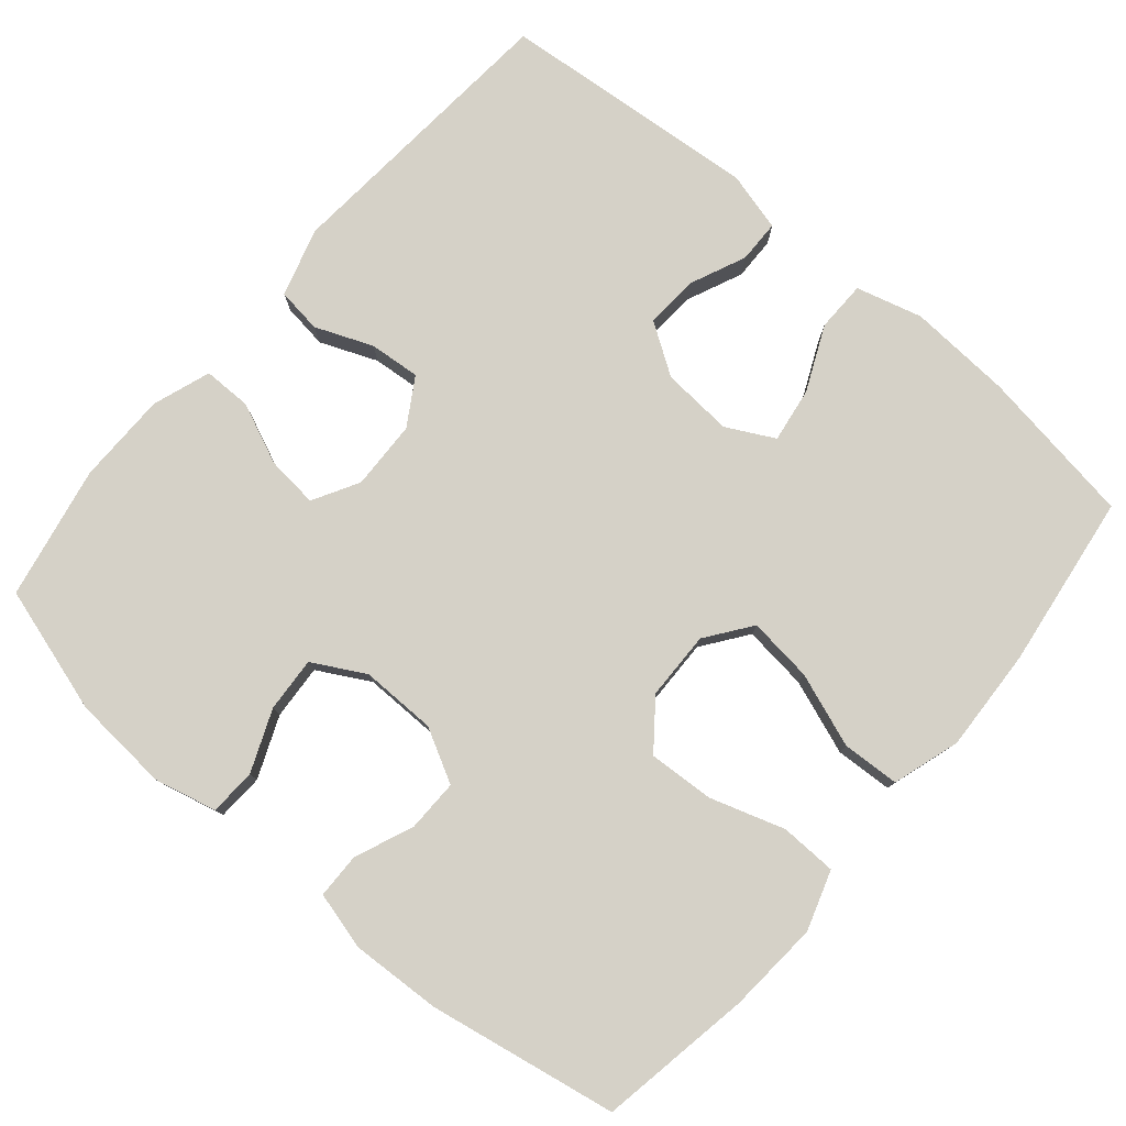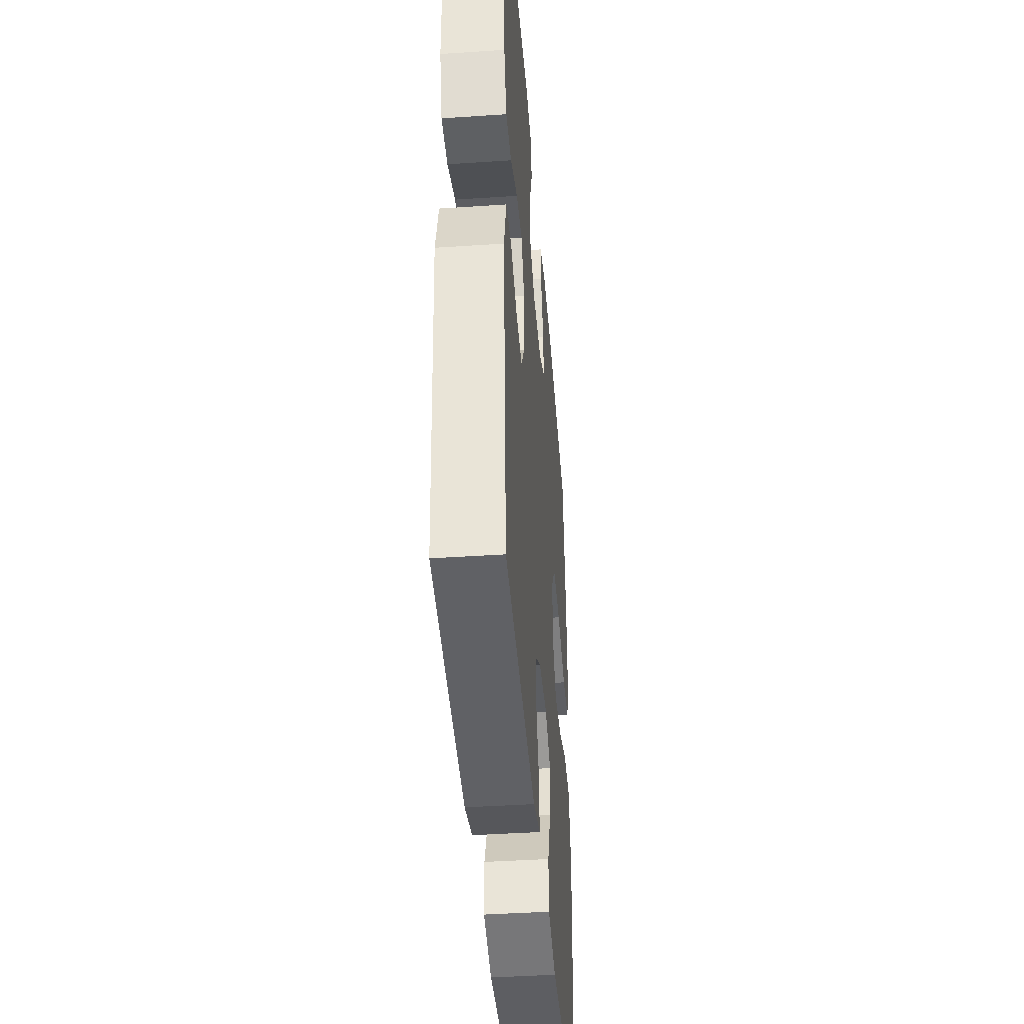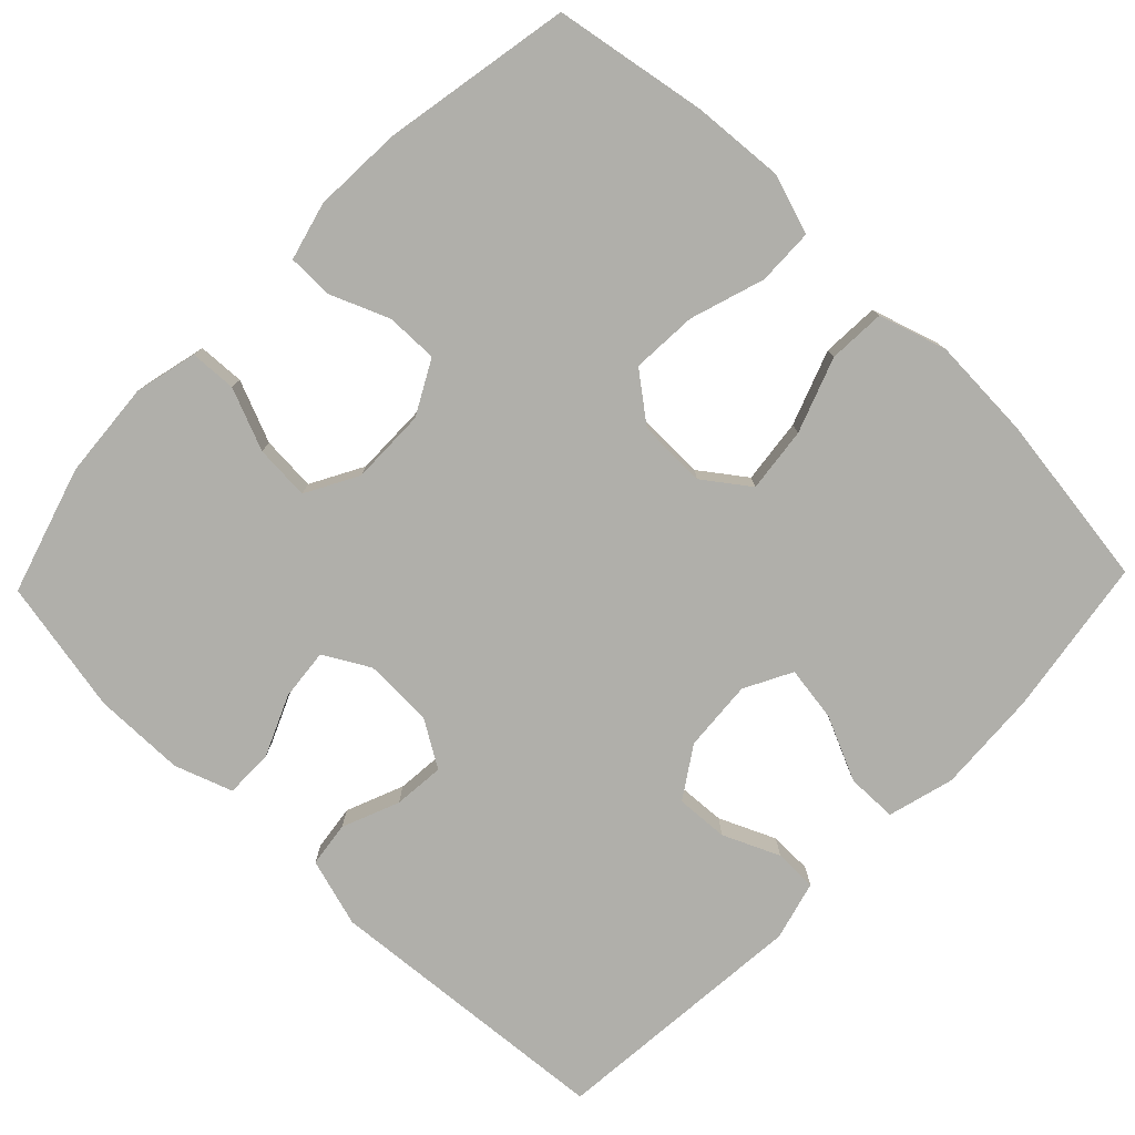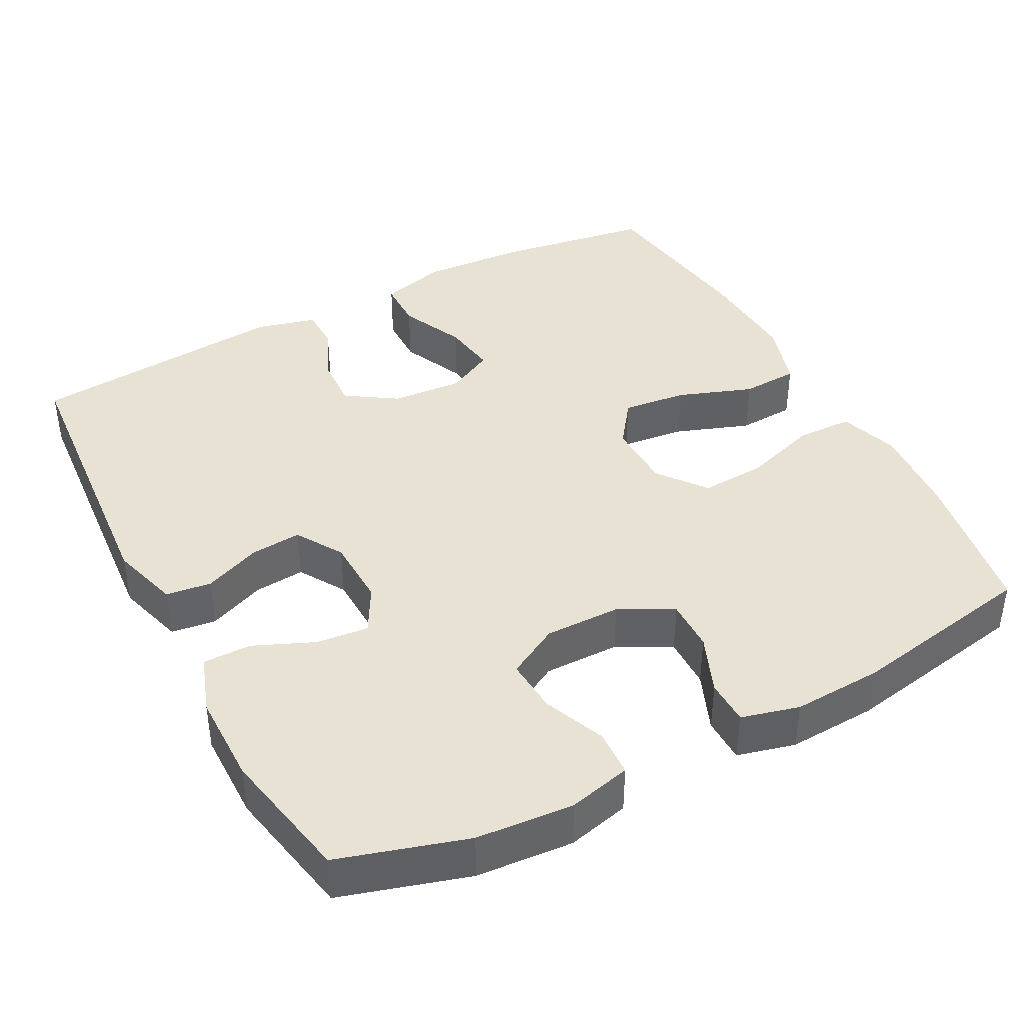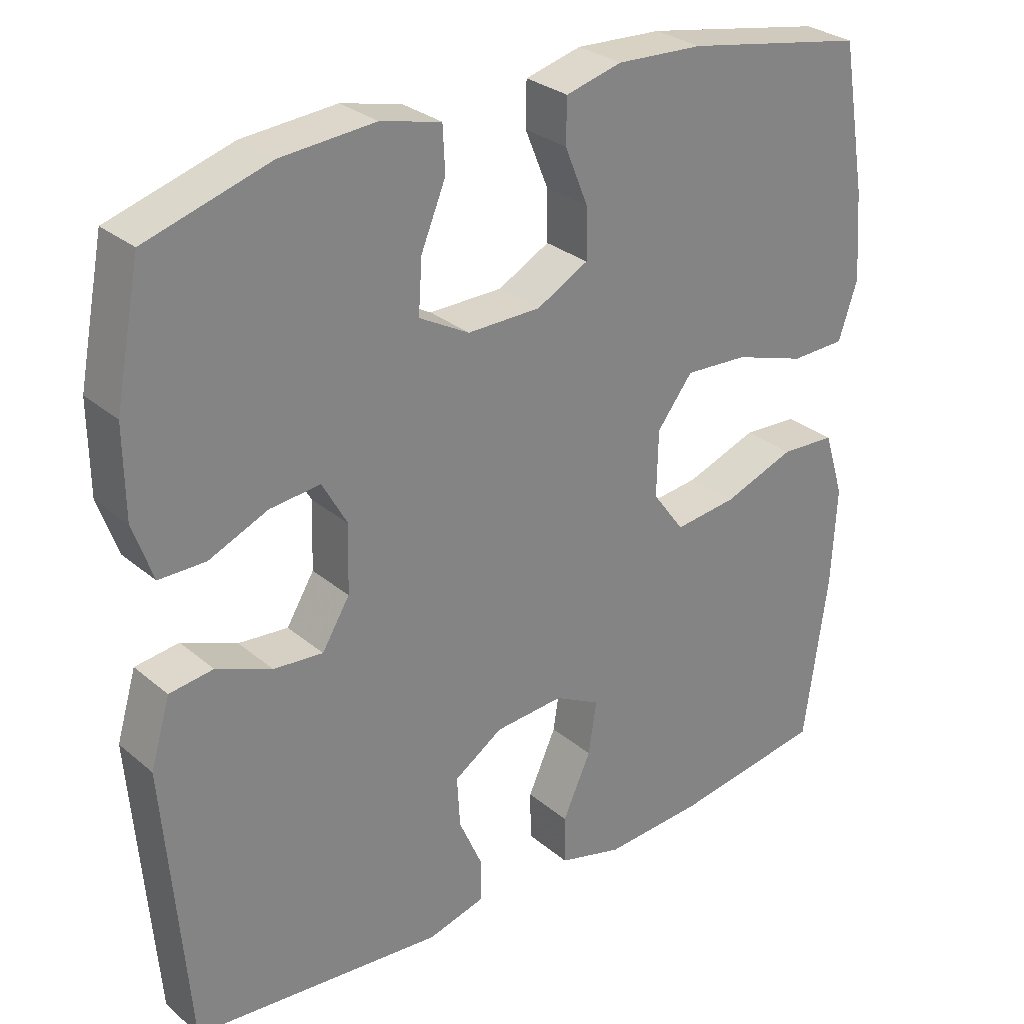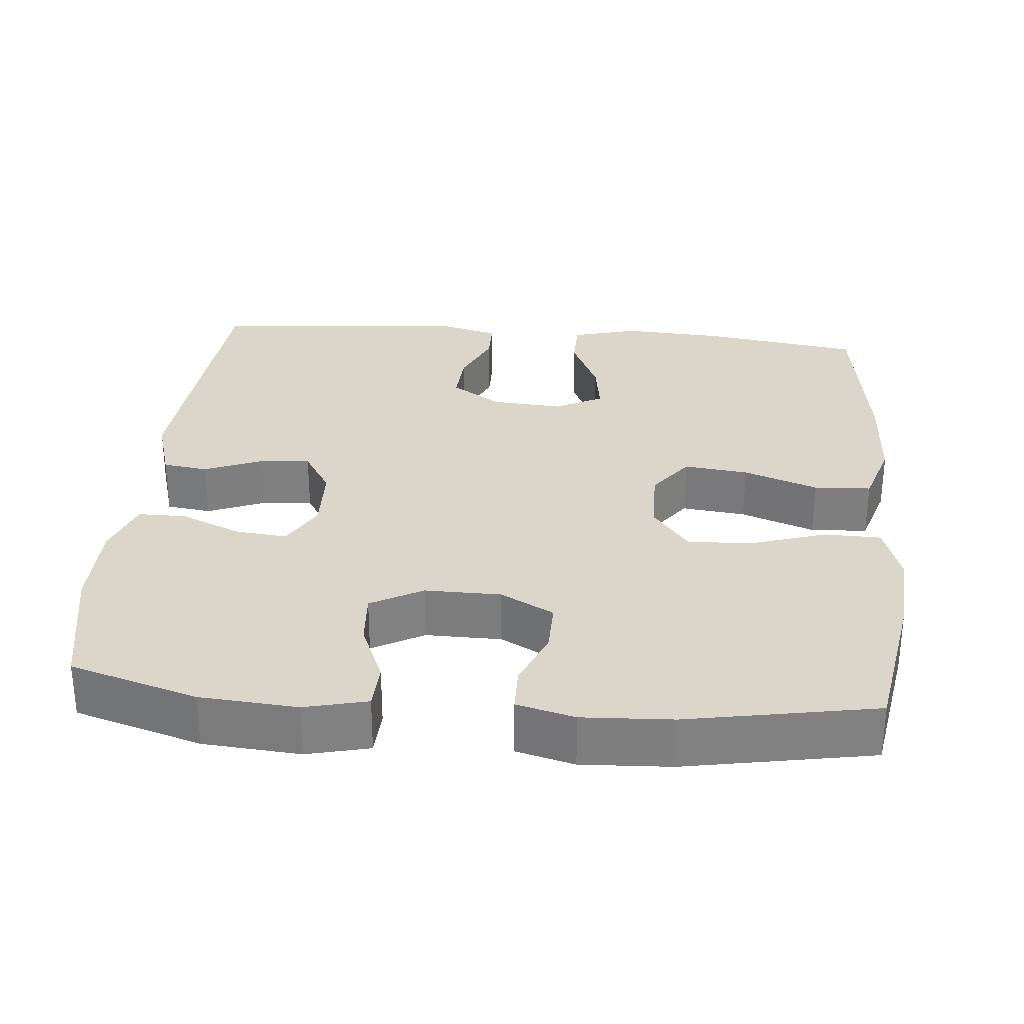
<metadata>
{"format":"obj","ext":"obj","renderer":"f3d","projection":"perspective","resolution":1024,"background":"white","views":[{"elev":78.9,"azim":40.4,"up":"+Y"},{"elev":-42.2,"azim":-85.4,"up":"+Z"},{"elev":-78.0,"azim":46.0,"up":"+Y"},{"elev":40.7,"azim":-27.9,"up":"+Y"},{"elev":29.1,"azim":-39.2,"up":"+Z"},{"elev":30.0,"azim":5.1,"up":"+Y"}]}
</metadata>
<code>
v 0.5 0.07 0.5
v 0.535 0.07 0.297
v 0.544 0.07 0.175
v 0.518 0.07 0.096
v 0.443 0.07 0.094
v 0.344 0.07 0.126
v 0.257 0.07 0.131
v 0.208 0.07 0.068
v 0.206 0.07 -0.023
v 0.25 0.07 -0.083
v 0.336 0.07 -0.073
v 0.435 0.07 -0.037
v 0.511 0.07 -0.041
v 0.539 0.07 -0.131
v 0.532 0.07 -0.268
v 0.5 0.07 -0.5
v 0.29 0.07 -0.532
v 0.153 0.07 -0.54
v 0.065 0.07 -0.516
v 0.064 0.07 -0.449
v 0.103 0.07 -0.363
v 0.114 0.07 -0.29
v 0.051 0.07 -0.257
v -0.044 0.07 -0.264
v -0.111 0.07 -0.308
v -0.107 0.07 -0.378
v -0.074 0.07 -0.453
v -0.075 0.07 -0.51
v -0.154 0.07 -0.531
v -0.5 0.07 -0.5
v -0.531 0.07 -0.112
v -0.504 0.07 -0.021
v -0.444 0.07 -0.013
v -0.368 0.07 -0.044
v -0.3 0.07 -0.05
v -0.262 0.07 0.012
v -0.259 0.07 0.104
v -0.293 0.07 0.165
v -0.362 0.07 0.158
v -0.443 0.07 0.123
v -0.507 0.07 0.123
v -0.534 0.07 0.2
v -0.535 0.07 0.322
v -0.5 0.07 0.5
v -0.331 0.07 0.551
v -0.202 0.07 0.561
v -0.119 0.07 0.541
v -0.116 0.07 0.479
v -0.15 0.07 0.397
v -0.155 0.07 0.324
v -0.086 0.07 0.286
v 0.015 0.07 0.287
v 0.086 0.07 0.325
v 0.085 0.07 0.394
v 0.053 0.07 0.472
v 0.054 0.07 0.532
v 0.131 0.07 0.552
v 0.25 0.07 0.546
v 0.5 0 0.5
v 0.535 0 0.297
v 0.544 0 0.175
v 0.518 0 0.096
v 0.443 0 0.094
v 0.344 0 0.126
v 0.257 0 0.131
v 0.208 0 0.068
v 0.206 0 -0.023
v 0.25 0 -0.083
v 0.336 0 -0.073
v 0.435 0 -0.037
v 0.511 0 -0.041
v 0.539 0 -0.131
v 0.532 0 -0.268
v 0.5 0 -0.5
v 0.29 0 -0.532
v 0.153 0 -0.54
v 0.065 0 -0.516
v 0.064 0 -0.449
v 0.103 0 -0.363
v 0.114 0 -0.29
v 0.051 0 -0.257
v -0.044 0 -0.264
v -0.111 0 -0.308
v -0.107 0 -0.378
v -0.074 0 -0.453
v -0.075 0 -0.51
v -0.154 0 -0.531
v -0.5 0 -0.5
v -0.531 0 -0.112
v -0.504 0 -0.021
v -0.444 0 -0.013
v -0.368 0 -0.044
v -0.3 0 -0.05
v -0.262 0 0.012
v -0.259 0 0.104
v -0.293 0 0.165
v -0.362 0 0.158
v -0.443 0 0.123
v -0.507 0 0.123
v -0.534 0 0.2
v -0.535 0 0.322
v -0.5 0 0.5
v -0.331 0 0.551
v -0.202 0 0.561
v -0.119 0 0.541
v -0.116 0 0.479
v -0.15 0 0.397
v -0.155 0 0.324
v -0.086 0 0.286
v 0.015 0 0.287
v 0.086 0 0.325
v 0.085 0 0.394
v 0.053 0 0.472
v 0.054 0 0.532
v 0.131 0 0.552
v 0.25 0 0.546
f 54 55 56 57
f 53 54 57 58
f 46 47 48 49
f 46 49 50
f 45 46 50
f 44 45 50
f 43 44 50 51
f 39 40 41 42
f 38 39 42 43
f 31 32 33 34
f 31 34 35
f 30 31 35
f 29 30 35 36
f 26 27 28 29
f 25 26 29 36
f 18 19 20 21
f 18 21 22
f 17 18 22
f 16 17 22
f 15 16 22
f 14 15 22 23
f 11 12 13 14
f 10 11 14 23
f 3 4 5 6
f 3 6 7
f 2 3 7
f 53 58 1 2
f 52 53 2 7
f 51 52 7 8
f 38 43 51 8
f 37 38 8 9
f 24 25 36 37
f 23 24 37
f 9 10 23 37
f 115 114 113 112
f 116 115 112 111
f 107 106 105 104
f 108 107 104
f 108 104 103
f 108 103 102
f 109 108 102 101
f 100 99 98 97
f 101 100 97 96
f 92 91 90 89
f 93 92 89
f 93 89 88
f 94 93 88 87
f 87 86 85 84
f 94 87 84 83
f 79 78 77 76
f 80 79 76
f 80 76 75
f 80 75 74
f 80 74 73
f 81 80 73 72
f 72 71 70 69
f 81 72 69 68
f 64 63 62 61
f 65 64 61
f 65 61 60
f 60 59 116 111
f 65 60 111 110
f 66 65 110 109
f 66 109 101 96
f 67 66 96 95
f 95 94 83 82
f 95 82 81
f 95 81 68 67
f 1 59 60 2
f 2 60 61 3
f 3 61 62 4
f 4 62 63 5
f 5 63 64 6
f 6 64 65 7
f 7 65 66 8
f 8 66 67 9
f 9 67 68 10
f 10 68 69 11
f 11 69 70 12
f 12 70 71 13
f 13 71 72 14
f 14 72 73 15
f 15 73 74 16
f 16 74 75 17
f 17 75 76 18
f 18 76 77 19
f 19 77 78 20
f 20 78 79 21
f 21 79 80 22
f 22 80 81 23
f 23 81 82 24
f 24 82 83 25
f 25 83 84 26
f 26 84 85 27
f 27 85 86 28
f 28 86 87 29
f 29 87 88 30
f 30 88 89 31
f 31 89 90 32
f 32 90 91 33
f 33 91 92 34
f 34 92 93 35
f 35 93 94 36
f 36 94 95 37
f 37 95 96 38
f 38 96 97 39
f 39 97 98 40
f 40 98 99 41
f 41 99 100 42
f 42 100 101 43
f 43 101 102 44
f 44 102 103 45
f 45 103 104 46
f 46 104 105 47
f 47 105 106 48
f 48 106 107 49
f 49 107 108 50
f 50 108 109 51
f 51 109 110 52
f 52 110 111 53
f 53 111 112 54
f 54 112 113 55
f 55 113 114 56
f 56 114 115 57
f 57 115 116 58
f 58 116 59 1

</code>
